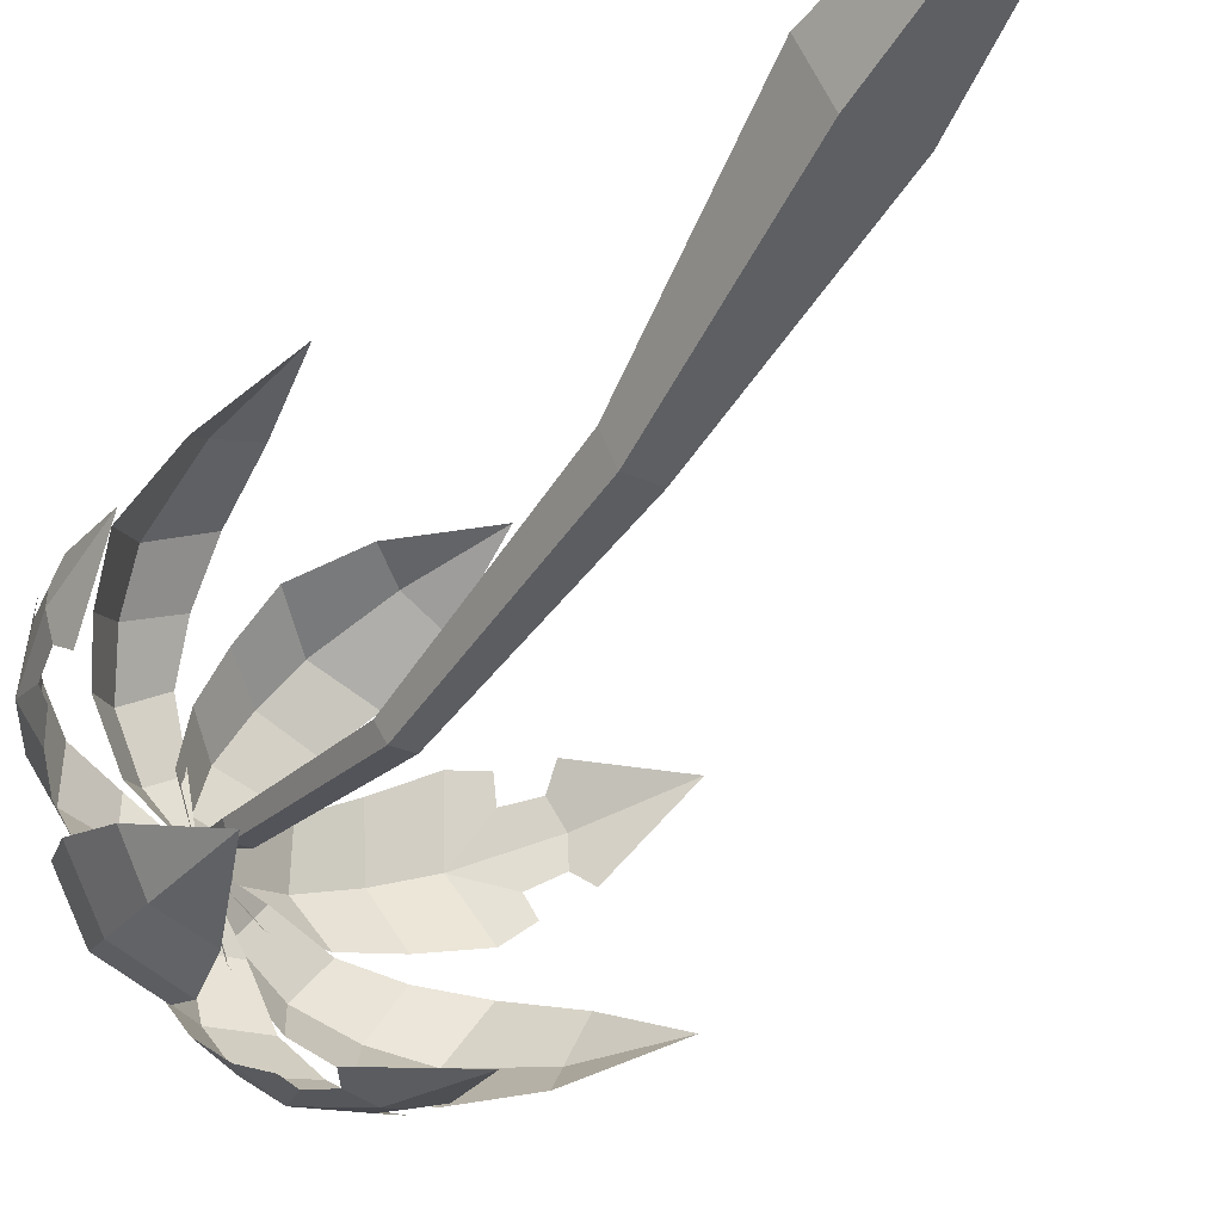
<metadata>
{"format":"obj","ext":"obj","renderer":"f3d","projection":"perspective","resolution":1024,"background":"white","views":[{"elev":-20.4,"azim":-30.8,"up":"+Z"}]}
</metadata>
<code>
o model_16
v -0.3177 6.157 -2.131
v 0.1597 6.373 -2.234
v -0.04465 6.337 -2.45
v -0.3177 6.157 -2.131
v -0.1598 6.134 -2.638
v -0.04465 6.337 -2.45
v -0.3177 6.157 -2.131
v -0.3976 6.294 -1.655
v -0.2323 6.444 -1.827
v -0.3177 6.157 -2.131
v 0.02594 6.451 -1.934
v -0.2323 6.444 -1.827
v -0.3177 6.157 -2.131
v 0.01108 6.474 -1.812
v 0.02036 6.493 -2.124
v -0.3177 6.157 -2.131
v 0.1393 6.356 -2.377
v 0.02036 6.493 -2.124
v -0.3177 6.157 -2.131
v -0.7524 6.101 -1.818
v -0.5537 6.32 -1.771
v -0.3177 6.157 -2.131
v -0.2899 6.379 -1.645
v -0.5537 6.32 -1.771
v -0.3177 6.157 -2.131
v -0.732 6.18 -2.111
v -0.6967 6.222 -1.84
v -0.3177 6.157 -2.131
v -0.732 6.18 -2.111
v -0.7413 5.984 -2.306
v -0.3177 6.157 -2.131
v -0.6428 6.101 -2.446
v -0.8249 6.03 -2.219
v -0.3177 6.157 -2.131
v -0.6428 6.101 -2.446
v -0.4329 5.987 -2.627
v -0.3177 6.157 -2.131
v -0.3456 6.167 -2.587
v -0.5908 5.994 -2.557
v -0.3177 6.157 -2.131
v -0.3456 6.167 -2.587
v -0.04651 6.154 -2.593
v -1.269 4.563 -2.887
v -0.9642 4.472 -3.069
v -1.185 3.851 -2.732
v -1.269 4.563 -2.887
v -1.447 4.524 -2.568
v -1.185 3.851 -2.732
v -0.6391 5.52 -0.2548
v -0.4013 4.916 0.08102
v -0.2917 5.602 -0.1723
v -0.6391 5.52 -0.2548
v -0.4013 4.916 0.08102
v -0.862 5.259 -0.3843
v 0.7114 6.115 -0.5738
v 0.4736 5.919 -0.4237
v 1.074 5.602 -0.3111
v 0.7114 6.115 -0.5738
v 0.9938 6.111 -0.7671
v 1.074 5.602 -0.3111
v 1.337 5.533 -3.071
v 1.707 4.903 -2.998
v 1.133 5.292 -3.261
v 1.337 5.533 -3.071
v 1.707 4.903 -2.998
v 1.529 5.582 -2.762
v -0.04465 6.337 -2.45
v 0.1597 6.373 -2.234
v 0.2749 6.363 -2.719
v 0.5405 6.395 -2.445
v 0.1374 6.098 -2.955
v -0.1598 6.134 -2.638
v 0.2749 6.363 -2.719
v -0.04465 6.337 -2.45
v -0.6335 5.795 -2.942
v -0.5908 5.994 -2.557
v -0.3307 6.023 -2.981
v -0.3456 6.167 -2.587
v -0.6261 5.491 -3.186
v -0.6335 5.795 -2.942
v -0.2657 5.736 -3.272
v -0.3307 6.023 -2.981
v -0.3307 6.023 -2.981
v 0.05009 5.994 -2.987
v -0.2657 5.736 -3.272
v 0.1764 5.726 -3.238
v -0.3456 6.167 -2.587
v -0.04651 6.154 -2.593
v -0.3307 6.023 -2.981
v 0.05009 5.994 -2.987
v -0.2657 5.736 -3.272
v 0.1764 5.726 -3.238
v -0.1821 5.399 -3.471
v 0.325 5.38 -3.443
v -0.1821 5.399 -3.471
v 0.325 5.38 -3.443
v 0.13 5.138 -3.518
v 0.3083 5.148 -3.505
v -0.1821 5.399 -3.471
v 0.13 5.138 -3.518
v -0.01307 4.802 -3.576
v 0.1708 4.9 -3.542
v 0.1708 4.9 -3.542
v 0.3473 4.821 -3.509
v -0.01307 4.802 -3.576
v 0.1931 4.1 -3.524
v 0.1931 4.1 -3.524
v -0.3196 4.629 -3.465
v -0.01307 4.802 -3.576
v -0.2174 4.785 -3.518
v -0.3066 5.011 -3.49
v -0.1821 5.399 -3.471
v -0.2174 4.785 -3.518
v -0.01307 4.802 -3.576
v -0.4608 4.923 -3.454
v -0.5908 5.115 -3.383
v -0.3066 5.011 -3.49
v -0.1821 5.399 -3.471
v -0.5908 5.115 -3.383
v -0.6261 5.491 -3.186
v -0.1821 5.399 -3.471
v -0.2657 5.736 -3.272
v -0.6428 6.101 -2.446
v -0.4329 5.987 -2.627
v -0.9178 5.899 -2.69
v -0.6503 5.742 -2.914
v -0.9178 5.899 -2.69
v -0.6503 5.742 -2.914
v -1.111 5.559 -2.841
v -0.7691 5.406 -3.077
v -1.111 5.559 -2.841
v -0.7691 5.406 -3.077
v -1.237 5.089 -2.914
v -0.8676 4.919 -3.175
v -0.8676 4.919 -3.175
v -0.9642 4.472 -3.069
v -1.237 5.089 -2.914
v -1.269 4.563 -2.887
v -1.237 5.089 -2.914
v -1.269 4.563 -2.887
v -1.501 4.988 -2.52
v -1.447 4.524 -2.568
v -1.501 4.988 -2.52
v -1.349 5.471 -2.478
v -1.237 5.089 -2.914
v -1.111 5.559 -2.841
v -1.349 5.471 -2.478
v -1.144 5.798 -2.401
v -1.111 5.559 -2.841
v -0.9178 5.899 -2.69
v -1.144 5.798 -2.401
v -0.8249 6.03 -2.219
v -0.9178 5.899 -2.69
v -0.6428 6.101 -2.446
v -1.044 6.111 -1.675
v -0.6967 6.222 -1.84
v -1.089 6.072 -2.022
v -0.732 6.18 -2.111
v -1.261 5.902 -1.486
v -1.044 6.111 -1.675
v -1.352 5.837 -1.876
v -1.089 6.072 -2.022
v -1.436 5.625 -1.268
v -1.261 5.902 -1.486
v -1.529 5.559 -1.718
v -1.352 5.837 -1.876
v -1.499 5.416 -1.234
v -1.436 5.625 -1.268
v -1.535 5.376 -1.39
v -1.529 5.559 -1.718
v -1.535 5.376 -1.39
v -1.529 5.559 -1.718
v -1.555 5.167 -1.308
v -1.611 5.053 -1.454
v -1.542 4.456 -1.157
v -1.499 5.128 -1.144
v -1.611 5.053 -1.454
v -1.555 5.167 -1.308
v -1.587 5.001 -1.64
v -1.553 4.841 -1.709
v -1.611 5.053 -1.454
v -1.542 4.456 -1.157
v -1.529 5.559 -1.718
v -1.57 5.19 -1.762
v -1.611 5.053 -1.454
v -1.587 5.001 -1.64
v -1.529 5.559 -1.718
v -1.51 5.23 -2.045
v -1.57 5.19 -1.762
v -1.562 5.083 -1.889
v -1.352 5.837 -1.876
v -1.326 5.553 -2.169
v -1.529 5.559 -1.718
v -1.51 5.23 -2.045
v -1.089 6.072 -2.022
v -1.1 5.814 -2.259
v -1.352 5.837 -1.876
v -1.326 5.553 -2.169
v -0.732 6.18 -2.111
v -0.7413 5.984 -2.306
v -1.089 6.072 -2.022
v -1.1 5.814 -2.259
v -0.3716 6.402 -1.219
v -0.2899 6.379 -1.645
v -0.7097 6.34 -1.384
v -0.5537 6.32 -1.771
v -0.3586 6.278 -0.8497
v -0.3716 6.402 -1.219
v -0.7691 6.199 -0.9979
v -0.7097 6.34 -1.384
v -0.3029 6.069 -0.4744
v -0.3586 6.278 -0.8497
v -0.7691 5.987 -0.6583
v -0.7691 6.199 -0.9979
v -0.7691 5.987 -0.6583
v -0.6391 5.52 -0.2548
v -0.3029 6.069 -0.4744
v -0.2917 5.602 -0.1723
v -1.081 5.602 -0.7652
v -0.862 5.259 -0.3843
v -0.7691 5.987 -0.6583
v -0.6391 5.52 -0.2548
v -0.7691 6.199 -0.9979
v -1.042 5.866 -1.105
v -0.7691 5.987 -0.6583
v -1.081 5.602 -0.7652
v -0.7097 6.34 -1.384
v -0.9549 6.049 -1.435
v -0.7691 6.199 -0.9979
v -1.042 5.866 -1.105
v -0.5537 6.32 -1.771
v -0.7524 6.101 -1.818
v -0.7097 6.34 -1.384
v -0.9549 6.049 -1.435
v 0.02036 6.493 -2.124
v 0.01108 6.474 -1.812
v 0.4142 6.673 -2.073
v 0.4142 6.637 -1.675
v 0.5739 6.49 -2.388
v 0.1393 6.356 -2.377
v 0.4142 6.673 -2.073
v 0.02036 6.493 -2.124
v 0.4142 6.673 -2.073
v 0.4142 6.637 -1.675
v 0.8396 6.666 -1.975
v 0.7894 6.611 -1.518
v 0.9771 6.438 -2.355
v 0.5739 6.49 -2.388
v 0.8396 6.666 -1.975
v 0.4142 6.673 -2.073
v 1.397 6.294 -2.294
v 0.9771 6.438 -2.355
v 1.226 6.555 -1.867
v 0.8396 6.666 -1.975
v 1.581 6.199 -2.152
v 1.397 6.294 -2.294
v 1.531 6.281 -1.991
v 1.226 6.555 -1.867
v 1.531 6.281 -1.991
v 1.226 6.555 -1.867
v 1.713 6.131 -1.891
v 1.731 6.177 -1.673
v 2.192 5.602 -1.452
v 1.796 5.984 -2
v 1.731 6.177 -1.673
v 1.713 6.131 -1.891
v 1.622 6.216 -1.484
v 1.64 6.128 -1.302
v 1.731 6.177 -1.673
v 2.192 5.602 -1.452
v 1.226 6.555 -1.867
v 1.428 6.376 -1.535
v 1.731 6.177 -1.673
v 1.622 6.216 -1.484
v 1.226 6.555 -1.867
v 1.183 6.493 -1.341
v 1.428 6.376 -1.535
v 1.401 6.366 -1.349
v 0.8396 6.666 -1.975
v 0.7894 6.611 -1.518
v 1.226 6.555 -1.867
v 1.183 6.493 -1.341
v -0.2323 6.444 -1.827
v -0.3976 6.294 -1.655
v -0.07066 6.588 -1.501
v -0.2731 6.392 -1.281
v 0.2619 6.588 -1.632
v 0.02594 6.451 -1.934
v -0.07066 6.588 -1.501
v -0.2323 6.444 -1.827
v 0.5126 6.562 -1.371
v 0.2619 6.588 -1.632
v 0.1467 6.568 -1.18
v -0.07066 6.588 -1.501
v -0.07066 6.588 -1.501
v -0.2731 6.392 -1.281
v 0.1467 6.568 -1.18
v -0.1115 6.33 -0.9604
v 0.795 6.451 -1.105
v 0.5126 6.562 -1.371
v 0.3696 6.464 -0.9003
v 0.1467 6.568 -1.18
v 0.1467 6.568 -1.18
v -0.1115 6.33 -0.9604
v 0.3696 6.464 -0.9003
v 0.08538 6.19 -0.6376
v 0.795 6.451 -1.105
v 0.3696 6.464 -0.9003
v 0.9938 6.111 -0.7671
v 0.7114 6.115 -0.5738
v 0.4736 5.919 -0.4237
v 0.7114 6.115 -0.5738
v 0.08538 6.19 -0.6376
v 0.3696 6.464 -0.9003
v 0.4179 5.919 -3.156
v 0.1374 6.098 -2.955
v 0.6167 6.226 -2.908
v 0.2749 6.363 -2.719
v 0.717 5.654 -3.321
v 0.4179 5.919 -3.156
v 0.9306 6.01 -3.03
v 0.6167 6.226 -2.908
v 0.9306 6.01 -3.03
v 1.337 5.533 -3.071
v 0.717 5.654 -3.321
v 1.133 5.292 -3.261
v 1.254 6.052 -2.642
v 1.529 5.582 -2.762
v 0.9306 6.01 -3.03
v 1.337 5.533 -3.071
v 0.6167 6.226 -2.908
v 0.8879 6.268 -2.561
v 0.9306 6.01 -3.03
v 1.254 6.052 -2.642
v 0.2749 6.363 -2.719
v 0.5405 6.395 -2.445
v 0.6167 6.226 -2.908
v 0.8879 6.268 -2.561
v -0.009358 0.9546 0.007845
v -0.3865 0.8534 -0.2042
v 0.02222 -0.01205 0.2649
v -0.2453 -0.005523 0.1017
v 0.3287 0.8599 -0.2605
v -0.009358 0.9546 0.007845
v 0.2581 -0.002257 0.06226
v 0.02222 -0.01205 0.2649
v -0.3865 0.8534 -0.2042
v -0.2787 0.6934 -0.6039
v -0.2453 -0.005523 0.1017
v -0.1728 0.00754 -0.2023
v -0.2787 0.6934 -0.6039
v 0.1634 0.6999 -0.6395
v -0.1728 0.00754 -0.2023
v 0.1393 0.01081 -0.2267
v 0.1634 0.6999 -0.6395
v 0.3287 0.8599 -0.2605
v 0.1393 0.01081 -0.2267
v 0.2581 -0.002257 0.06226
v -0.2787 0.6934 -0.6039
v -0.262 2.343 -1.475
v 0.1634 0.6999 -0.6395
v -0.02794 2.346 -1.493
v 0.1634 0.6999 -0.6395
v -0.02794 2.346 -1.493
v 0.3287 0.8599 -0.2605
v 0.06123 2.418 -1.291
v -0.02794 2.346 -1.493
v -0.1375 4.269 -2.109
v 0.06123 2.418 -1.291
v -0.07809 4.328 -1.987
v -0.262 2.343 -1.475
v -0.2936 4.266 -2.096
v -0.02794 2.346 -1.493
v -0.1375 4.269 -2.109
v -0.2936 4.266 -2.096
v -0.2992 5.853 -2.126
v -0.1375 4.269 -2.109
v -0.1728 5.857 -2.135
v -0.1375 4.269 -2.109
v -0.1728 5.857 -2.135
v -0.07809 4.328 -1.987
v -0.1245 5.883 -2.022
v -0.1728 5.857 -2.135
v -0.2063 6.245 -2.036
v -0.1245 5.883 -2.022
v -0.1858 6.255 -1.989
v -0.2992 5.853 -2.126
v -0.2583 6.245 -2.032
v -0.1728 5.857 -2.135
v -0.2063 6.245 -2.036
v -0.1245 5.883 -2.022
v -0.1858 6.255 -1.989
v -0.2211 5.896 -1.942
v -0.2248 6.262 -1.955
v -0.2211 5.896 -1.942
v -0.2248 6.262 -1.955
v -0.3289 5.879 -2.006
v -0.2713 6.255 -1.981
v -0.3289 5.879 -2.006
v -0.2713 6.255 -1.981
v -0.2992 5.853 -2.126
v -0.2583 6.245 -2.032
v -0.2007 4.367 -1.897
v -0.2211 5.896 -1.942
v -0.3345 4.328 -1.966
v -0.3289 5.879 -2.006
v -0.3345 4.328 -1.966
v -0.3289 5.879 -2.006
v -0.2936 4.266 -2.096
v -0.2992 5.853 -2.126
v -0.119 2.46 -1.144
v -0.2007 4.367 -1.897
v -0.3196 2.414 -1.259
v -0.3345 4.328 -1.966
v -0.3196 2.414 -1.259
v -0.3345 4.328 -1.966
v -0.262 2.343 -1.475
v -0.2936 4.266 -2.096
v -0.07809 4.328 -1.987
v -0.1245 5.883 -2.022
v -0.2007 4.367 -1.897
v -0.2211 5.896 -1.942
v 0.06123 2.418 -1.291
v -0.07809 4.328 -1.987
v -0.119 2.46 -1.144
v -0.2007 4.367 -1.897
v 0.3287 0.8599 -0.2605
v 0.06123 2.418 -1.291
v -0.009358 0.9546 0.007845
v -0.119 2.46 -1.144
v -0.009358 0.9546 0.007845
v -0.119 2.46 -1.144
v -0.3865 0.8534 -0.2042
v -0.3196 2.414 -1.259
v -0.3865 0.8534 -0.2042
v -0.3196 2.414 -1.259
v -0.2787 0.6934 -0.6039
v -0.262 2.343 -1.475
f 1 2 3
f 2 3 3
f 3 3 4
f 3 4 4
f 4 4 5
f 4 6 5
f 5 6 6
f 6 7 6
f 6 7 7
f 7 8 7
f 7 8 9
f 8 9 9
f 9 9 10
f 9 10 10
f 10 10 11
f 10 12 11
f 11 12 12
f 12 13 12
f 12 13 13
f 13 14 13
f 13 14 15
f 14 15 15
f 15 15 16
f 15 16 16
f 16 16 17
f 16 18 17
f 17 18 18
f 18 19 18
f 18 19 19
f 19 20 19
f 19 20 21
f 20 21 21
f 21 21 22
f 21 22 22
f 22 22 23
f 22 24 23
f 23 24 24
f 24 25 24
f 24 25 25
f 25 26 25
f 25 26 27
f 26 27 27
f 27 27 28
f 27 28 28
f 28 28 29
f 28 30 29
f 29 30 30
f 30 31 30
f 30 31 31
f 31 32 31
f 31 32 33
f 32 33 33
f 33 33 34
f 33 34 34
f 34 34 35
f 34 36 35
f 35 36 36
f 36 37 36
f 36 37 37
f 37 38 37
f 37 38 39
f 38 39 39
f 39 39 40
f 39 40 40
f 40 40 41
f 40 42 41
f 41 42 42
f 42 43 42
f 42 43 43
f 43 44 43
f 43 44 45
f 44 45 45
f 45 45 46
f 45 46 46
f 46 46 47
f 46 48 47
f 47 48 48
f 48 49 48
f 48 49 49
f 49 50 49
f 49 50 51
f 50 51 51
f 51 51 52
f 51 52 52
f 52 52 53
f 52 54 53
f 53 54 54
f 54 55 54
f 54 55 55
f 55 56 55
f 55 56 57
f 56 57 57
f 57 57 58
f 57 58 58
f 58 58 59
f 58 60 59
f 59 60 60
f 60 61 60
f 60 61 61
f 61 62 61
f 61 62 63
f 62 63 63
f 63 63 64
f 63 64 64
f 64 64 65
f 64 66 65
f 65 66 66
f 66 67 66
f 66 67 67
f 67 68 67
f 67 68 69
f 68 70 69
f 69 70 70
f 70 71 70
f 70 71 71
f 71 72 71
f 71 72 73
f 72 74 73
f 73 74 74
f 74 75 74
f 74 75 75
f 75 76 75
f 75 76 77
f 76 78 77
f 77 78 78
f 78 79 78
f 78 79 79
f 79 80 79
f 79 80 81
f 80 82 81
f 81 82 82
f 82 83 82
f 82 83 83
f 83 84 83
f 83 84 85
f 84 86 85
f 85 86 86
f 86 87 86
f 86 87 87
f 87 88 87
f 87 88 89
f 88 90 89
f 89 90 90
f 90 91 90
f 90 91 91
f 91 92 91
f 91 92 93
f 92 94 93
f 93 94 94
f 94 95 94
f 94 95 95
f 95 96 95
f 95 96 97
f 96 98 97
f 97 98 98
f 98 99 98
f 98 99 99
f 99 100 99
f 99 100 101
f 100 102 101
f 101 102 102
f 102 103 102
f 102 103 103
f 103 104 103
f 103 104 105
f 104 106 105
f 105 106 106
f 106 107 106
f 106 107 107
f 107 108 107
f 107 108 109
f 108 110 109
f 109 110 110
f 110 111 110
f 110 111 111
f 111 112 111
f 111 112 113
f 112 114 113
f 113 114 114
f 114 115 114
f 114 115 115
f 115 116 115
f 115 116 117
f 116 118 117
f 117 118 118
f 118 119 118
f 118 119 119
f 119 120 119
f 119 120 121
f 120 122 121
f 121 122 122
f 122 123 122
f 122 123 123
f 123 124 123
f 123 124 125
f 124 126 125
f 125 126 126
f 126 127 126
f 126 127 127
f 127 128 127
f 127 128 129
f 128 130 129
f 129 130 130
f 130 131 130
f 130 131 131
f 131 132 131
f 131 132 133
f 132 134 133
f 133 134 134
f 134 135 134
f 134 135 135
f 135 136 135
f 135 136 137
f 136 138 137
f 137 138 138
f 138 139 138
f 138 139 139
f 139 140 139
f 139 140 141
f 140 142 141
f 141 142 142
f 142 143 142
f 142 143 143
f 143 144 143
f 143 144 145
f 144 146 145
f 145 146 146
f 146 147 146
f 146 147 147
f 147 148 147
f 147 148 149
f 148 150 149
f 149 150 150
f 150 151 150
f 150 151 151
f 151 152 151
f 151 152 153
f 152 154 153
f 153 154 154
f 154 155 154
f 154 155 155
f 155 156 155
f 155 156 157
f 156 158 157
f 157 158 158
f 158 159 158
f 158 159 159
f 159 160 159
f 159 160 161
f 160 162 161
f 161 162 162
f 162 163 162
f 162 163 163
f 163 164 163
f 163 164 165
f 164 166 165
f 165 166 166
f 166 167 166
f 166 167 167
f 167 168 167
f 167 168 169
f 168 170 169
f 169 170 170
f 170 171 170
f 170 171 171
f 171 172 171
f 171 172 173
f 172 174 173
f 173 174 174
f 174 175 174
f 174 175 175
f 175 176 175
f 175 176 177
f 176 178 177
f 177 178 178
f 178 179 178
f 178 179 179
f 179 180 179
f 179 180 181
f 180 182 181
f 181 182 182
f 182 183 182
f 182 183 183
f 183 184 183
f 183 184 185
f 184 186 185
f 185 186 186
f 186 187 186
f 186 187 187
f 187 188 187
f 187 188 189
f 188 190 189
f 189 190 190
f 190 191 190
f 190 191 191
f 191 192 191
f 191 192 193
f 192 194 193
f 193 194 194
f 194 195 194
f 194 195 195
f 195 196 195
f 195 196 197
f 196 198 197
f 197 198 198
f 198 199 198
f 198 199 199
f 199 200 199
f 199 200 201
f 200 202 201
f 201 202 202
f 202 203 202
f 202 203 203
f 203 204 203
f 203 204 205
f 204 206 205
f 205 206 206
f 206 207 206
f 206 207 207
f 207 208 207
f 207 208 209
f 208 210 209
f 209 210 210
f 210 211 210
f 210 211 211
f 211 212 211
f 211 212 213
f 212 214 213
f 213 214 214
f 214 215 214
f 214 215 215
f 215 216 215
f 215 216 217
f 216 218 217
f 217 218 218
f 218 219 218
f 218 219 219
f 219 220 219
f 219 220 221
f 220 222 221
f 221 222 222
f 222 223 222
f 222 223 223
f 223 224 223
f 223 224 225
f 224 226 225
f 225 226 226
f 226 227 226
f 226 227 227
f 227 228 227
f 227 228 229
f 228 230 229
f 229 230 230
f 230 231 230
f 230 231 231
f 231 232 231
f 231 232 233
f 232 234 233
f 233 234 234
f 234 235 234
f 234 235 235
f 235 236 235
f 235 236 237
f 236 238 237
f 237 238 238
f 238 239 238
f 238 239 239
f 239 240 239
f 239 240 241
f 240 242 241
f 241 242 242
f 242 243 242
f 242 243 243
f 243 244 243
f 243 244 245
f 244 246 245
f 245 246 246
f 246 247 246
f 246 247 247
f 247 248 247
f 247 248 249
f 248 250 249
f 249 250 250
f 250 251 250
f 250 251 251
f 251 252 251
f 251 252 253
f 252 254 253
f 253 254 254
f 254 255 254
f 254 255 255
f 255 256 255
f 255 256 257
f 256 258 257
f 257 258 258
f 258 259 258
f 258 259 259
f 259 260 259
f 259 260 261
f 260 262 261
f 261 262 262
f 262 263 262
f 262 263 263
f 263 264 263
f 263 264 265
f 264 266 265
f 265 266 266
f 266 267 266
f 266 267 267
f 267 268 267
f 267 268 269
f 268 270 269
f 269 270 270
f 270 271 270
f 270 271 271
f 271 272 271
f 271 272 273
f 272 274 273
f 273 274 274
f 274 275 274
f 274 275 275
f 275 276 275
f 275 276 277
f 276 278 277
f 277 278 278
f 278 279 278
f 278 279 279
f 279 280 279
f 279 280 281
f 280 282 281
f 281 282 282
f 282 283 282
f 282 283 283
f 283 284 283
f 283 284 285
f 284 286 285
f 285 286 286
f 286 287 286
f 286 287 287
f 287 288 287
f 287 288 289
f 288 290 289
f 289 290 290
f 290 291 290
f 290 291 291
f 291 292 291
f 291 292 293
f 292 294 293
f 293 294 294
f 294 295 294
f 294 295 295
f 295 296 295
f 295 296 297
f 296 298 297
f 297 298 298
f 298 299 298
f 298 299 299
f 299 300 299
f 299 300 301
f 300 302 301
f 301 302 302
f 302 303 302
f 302 303 303
f 303 304 303
f 303 304 305
f 304 306 305
f 305 306 306
f 306 307 306
f 306 307 307
f 307 308 307
f 307 308 309
f 308 310 309
f 309 310 310
f 310 311 310
f 310 311 311
f 311 312 311
f 311 312 313
f 312 314 313
f 313 314 314
f 314 315 314
f 314 315 315
f 315 316 315
f 315 316 317
f 316 318 317
f 317 318 318
f 318 319 318
f 318 319 319
f 319 320 319
f 319 320 321
f 320 322 321
f 321 322 322
f 322 323 322
f 322 323 323
f 323 324 323
f 323 324 325
f 324 326 325
f 325 326 326
f 326 327 326
f 326 327 327
f 327 328 327
f 327 328 329
f 328 330 329
f 329 330 330
f 330 331 330
f 330 331 331
f 331 332 331
f 331 332 333
f 332 334 333
f 333 334 334
f 334 335 334
f 334 335 335
f 335 336 335
f 335 336 337
f 336 338 337
f 337 338 338
f 338 339 338
f 338 339 339
f 339 340 339
f 339 340 341
f 340 342 341
f 341 342 342
f 342 343 342
f 342 343 343
f 343 344 343
f 343 344 345
f 344 346 345
f 345 346 346
f 346 347 346
f 346 347 347
f 347 348 347
f 347 348 349
f 348 350 349
f 349 350 350
f 350 351 350
f 350 351 351
f 351 352 351
f 351 352 353
f 352 354 353
f 353 354 354
f 354 355 354
f 354 355 355
f 355 356 355
f 355 356 357
f 356 358 357
f 357 358 358
f 358 359 358
f 358 359 359
f 359 360 359
f 359 360 361
f 360 362 361
f 361 362 362
f 362 363 362
f 362 363 363
f 363 364 363
f 363 364 365
f 364 366 365
f 365 366 366
f 366 367 366
f 366 367 367
f 367 368 367
f 367 368 369
f 368 370 369
f 369 370 370
f 370 371 370
f 370 371 371
f 371 372 371
f 371 372 373
f 372 374 373
f 373 374 374
f 374 375 374
f 374 375 375
f 375 376 375
f 375 376 377
f 376 378 377
f 377 378 378
f 378 379 378
f 378 379 379
f 379 380 379
f 379 380 381
f 380 382 381
f 381 382 382
f 382 383 382
f 382 383 383
f 383 384 383
f 383 384 385
f 384 386 385
f 385 386 386
f 386 387 386
f 386 387 387
f 387 388 387
f 387 388 389
f 388 390 389
f 389 390 390
f 390 391 390
f 390 391 391
f 391 392 391
f 391 392 393
f 392 394 393
f 393 394 394
f 394 395 394
f 394 395 395
f 395 396 395
f 395 396 397
f 396 398 397
f 397 398 398
f 398 399 398
f 398 399 399
f 399 400 399
f 399 400 401
f 400 402 401
f 401 402 402
f 402 403 402
f 402 403 403
f 403 404 403
f 403 404 405
f 404 406 405
f 405 406 406
f 406 407 406
f 406 407 407
f 407 408 407
f 407 408 409
f 408 410 409
f 409 410 410
f 410 411 410
f 410 411 411
f 411 412 411
f 411 412 413
f 412 414 413
f 413 414 414
f 414 415 414
f 414 415 415
f 415 416 415
f 415 416 417
f 416 418 417
f 417 418 418
f 418 419 418
f 418 419 419
f 419 420 419
f 419 420 421
f 420 422 421
f 421 422 422
f 422 423 422
f 422 423 423
f 423 424 423
f 423 424 425
f 424 426 425
f 425 426 426
f 426 427 426
f 426 427 427
f 427 428 427
f 427 428 429
f 428 430 429
f 429 430 430
f 430 431 430
f 430 431 431
f 431 432 431
f 431 432 433
f 432 434 433
f 433 434 434
f 434 435 434
f 434 435 435
f 435 436 435
f 435 436 437
f 436 438 437

</code>
